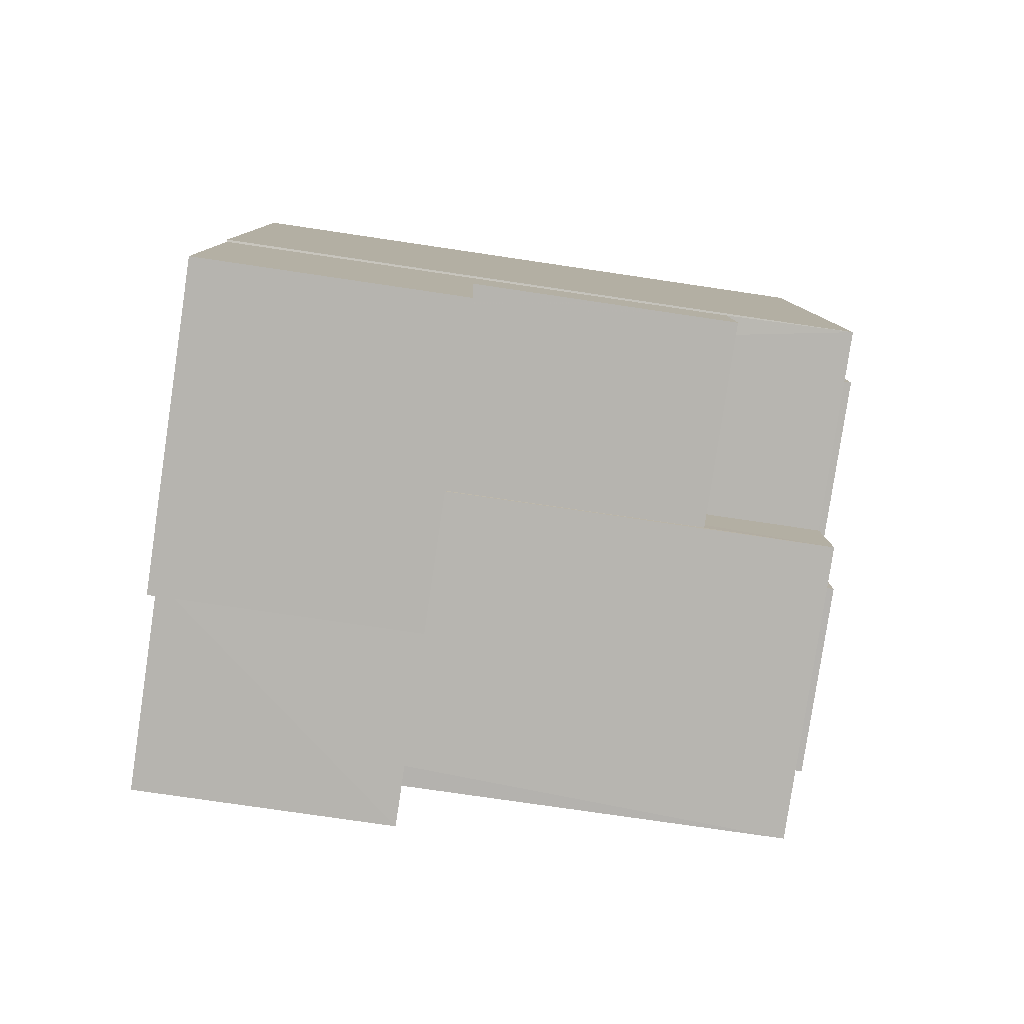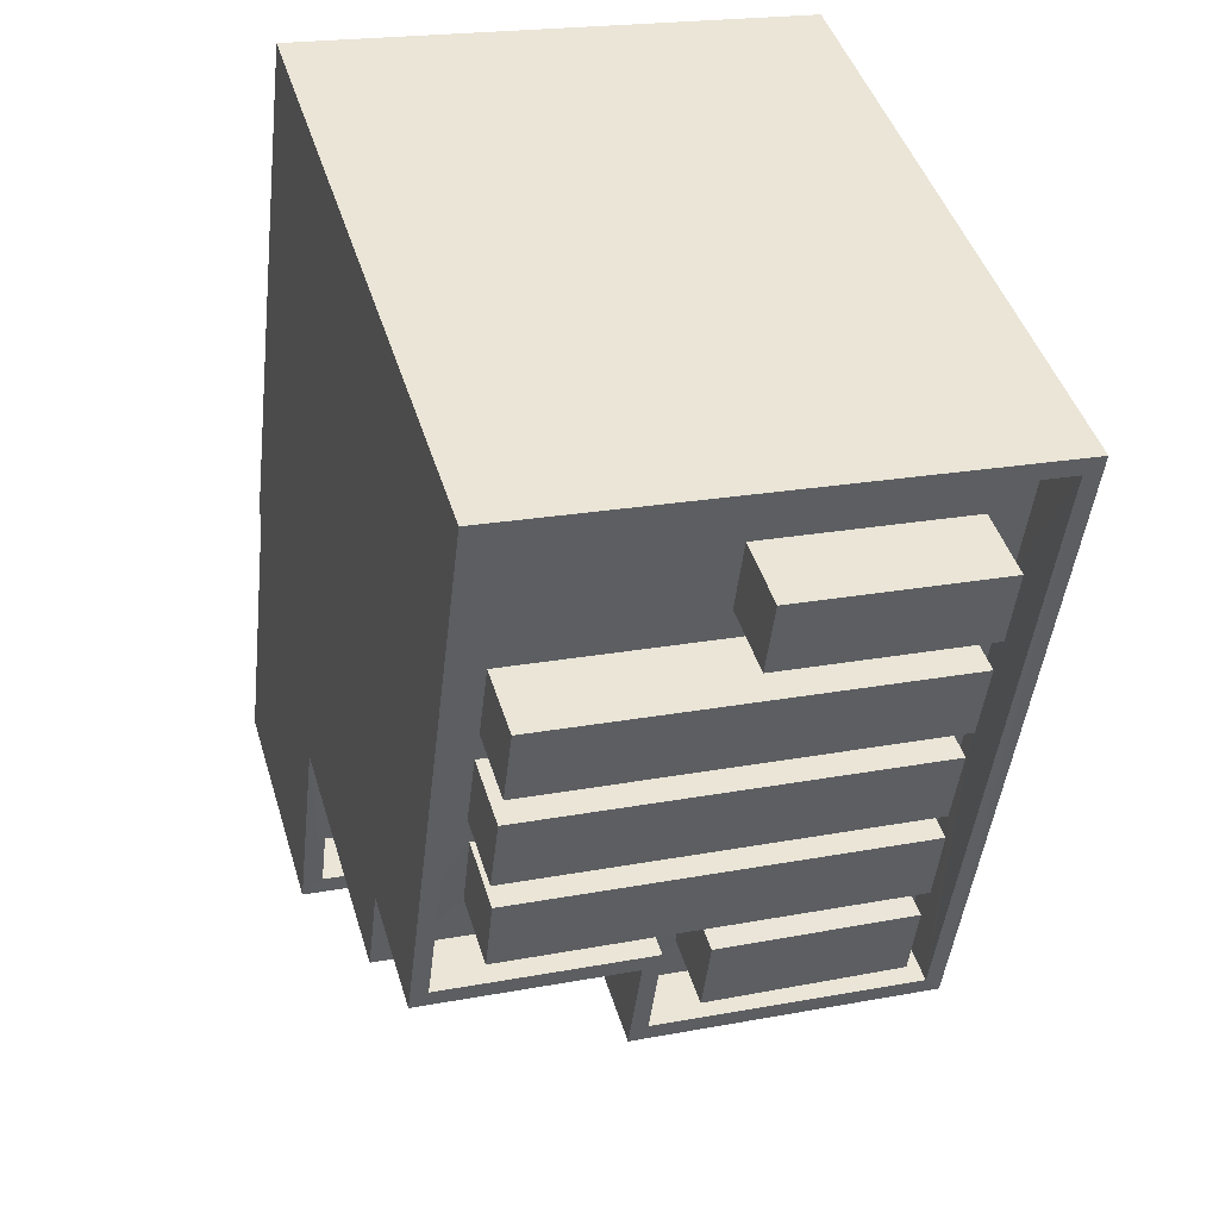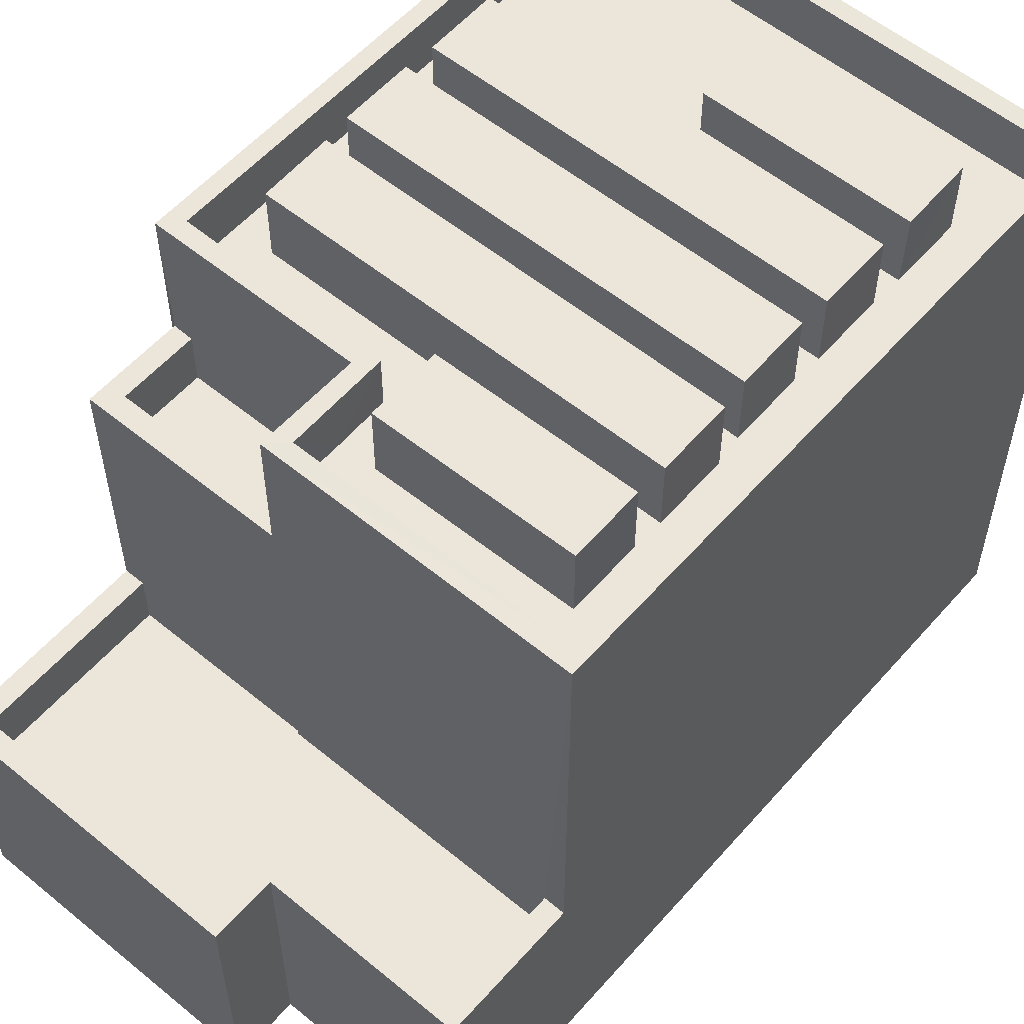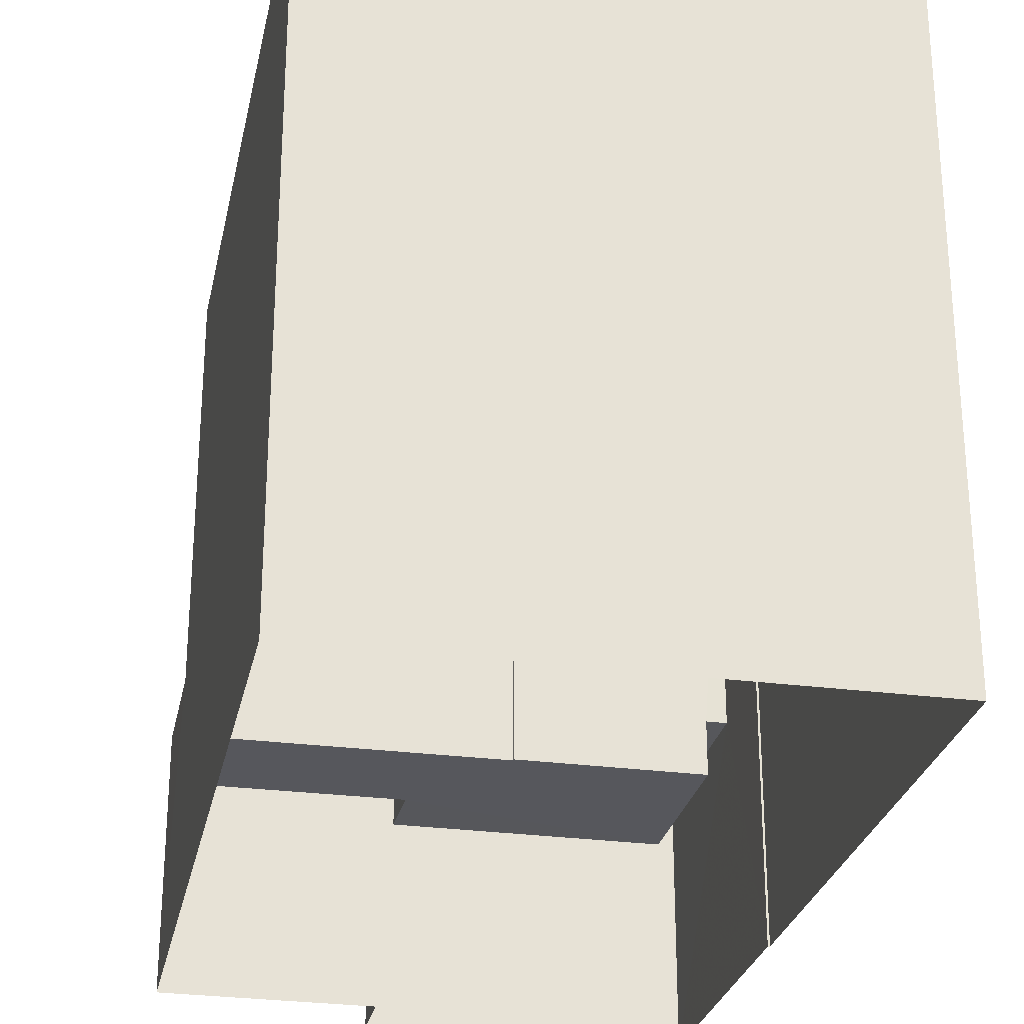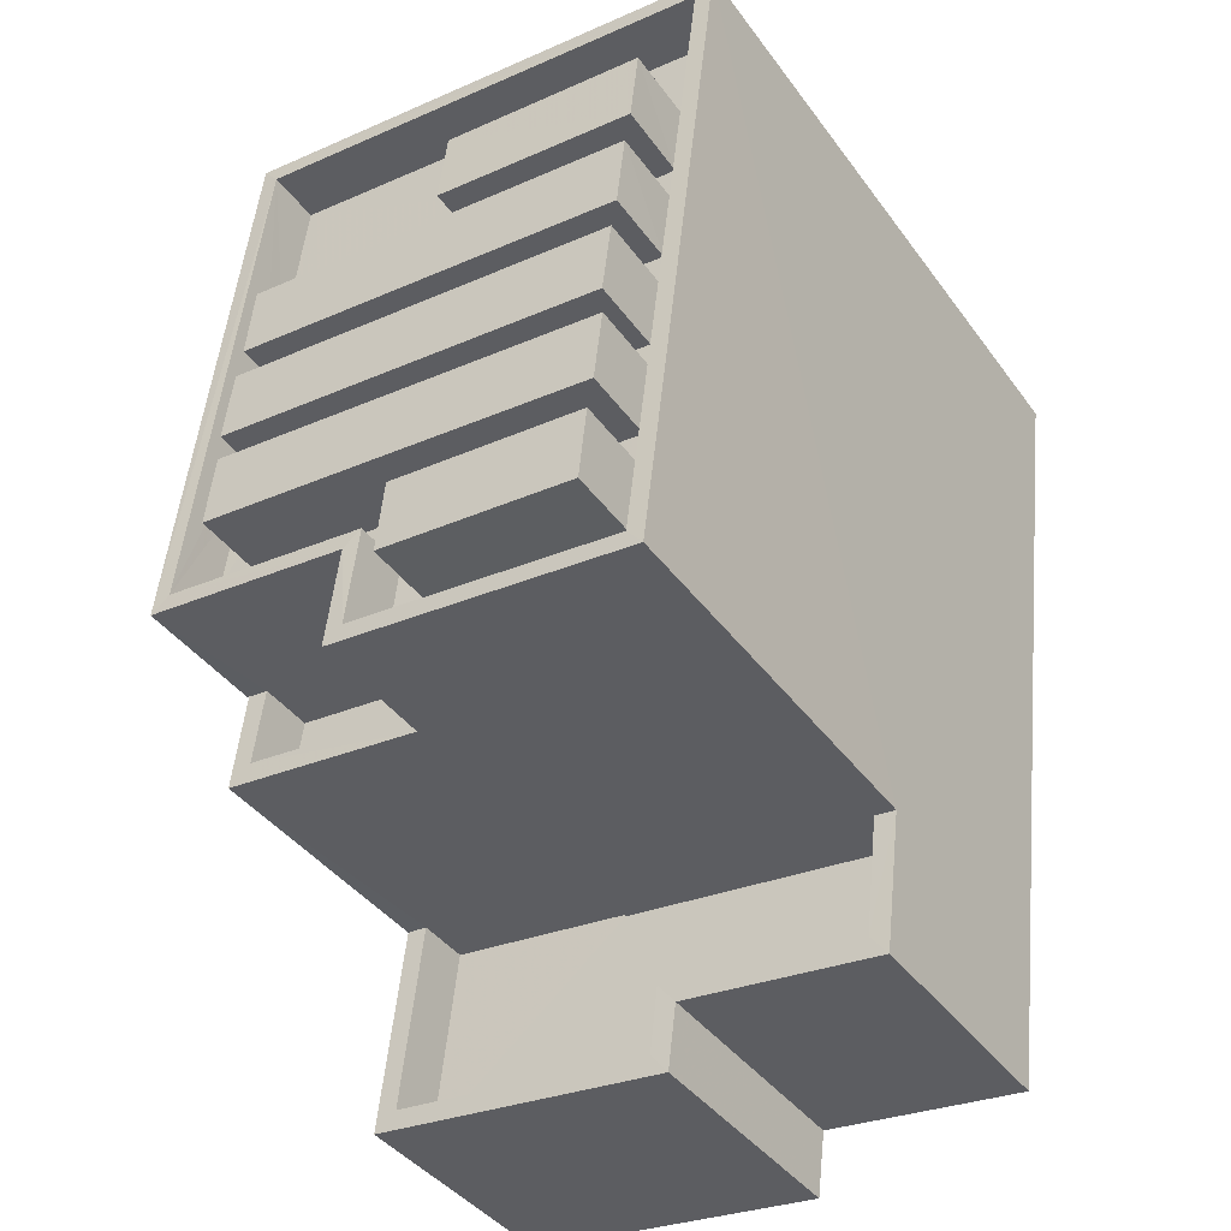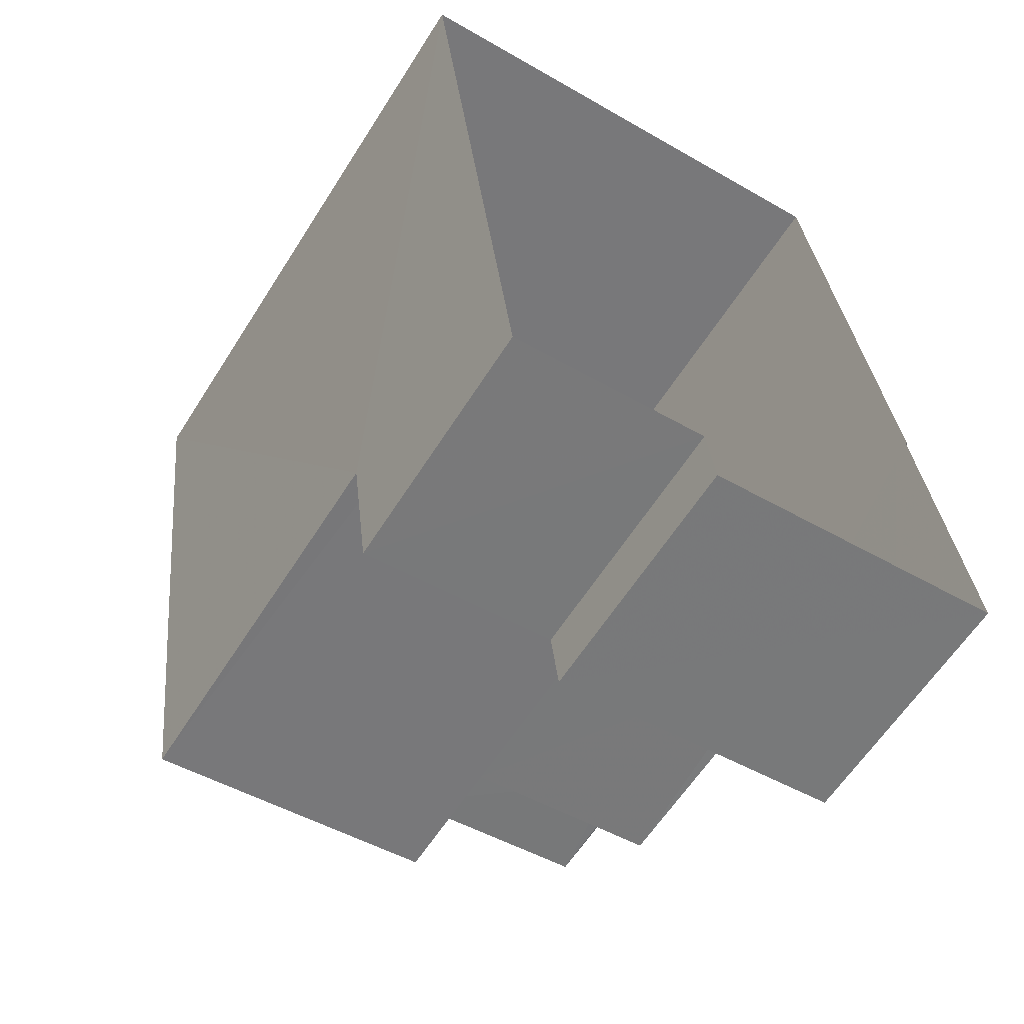
<metadata>
{"format":"obj","ext":"obj","renderer":"f3d","projection":"perspective","resolution":1024,"background":"white","views":[{"elev":-73.9,"azim":-98.5,"up":"+Y"},{"elev":44.8,"azim":-16.6,"up":"+Y"},{"elev":56.7,"azim":33.7,"up":"+Z"},{"elev":-27.5,"azim":161.5,"up":"+Z"},{"elev":-40.9,"azim":32.8,"up":"+Y"},{"elev":-60.9,"azim":147.7,"up":"+Y"}]}
</metadata>
<code>
v -8.916e+04 -9.891e+04 8.329
v -8.915e+04 -9.892e+04 8.329
v -8.916e+04 -9.892e+04 8.329
v -8.916e+04 -9.892e+04 8.329
v -8.915e+04 -9.893e+04 8.328
v -8.915e+04 -9.893e+04 8.329
v -8.916e+04 -9.893e+04 8.329
v -8.915e+04 -9.893e+04 8.329
v -8.915e+04 -9.892e+04 17.85
v -8.915e+04 -9.892e+04 17.85
v -8.915e+04 -9.892e+04 17.85
v -8.915e+04 -9.892e+04 17.85
v -8.915e+04 -9.892e+04 17.85
v -8.916e+04 -9.891e+04 17.85
v -8.915e+04 -9.892e+04 17.85
v -8.915e+04 -9.892e+04 17.85
v -8.915e+04 -9.891e+04 17.85
v -8.915e+04 -9.892e+04 17.85
v -8.916e+04 -9.892e+04 18.14
v -8.915e+04 -9.892e+04 18.14
v -8.915e+04 -9.892e+04 18.14
v -8.915e+04 -9.892e+04 18.14
v -8.915e+04 -9.892e+04 17.05
v -8.915e+04 -9.892e+04 17.05
v -8.915e+04 -9.892e+04 17.05
v -8.916e+04 -9.892e+04 17.05
v -8.916e+04 -9.892e+04 17.05
v -8.916e+04 -9.892e+04 17.05
v -8.915e+04 -9.892e+04 17.05
v -8.915e+04 -9.892e+04 17.05
v -8.915e+04 -9.892e+04 17.05
v -8.915e+04 -9.892e+04 17.05
v -8.915e+04 -9.892e+04 17.05
v -8.915e+04 -9.892e+04 17.05
v -8.915e+04 -9.892e+04 15.12
v -8.916e+04 -9.892e+04 15.12
v -8.915e+04 -9.892e+04 15.12
v -8.916e+04 -9.892e+04 15.12
v -8.915e+04 -9.892e+04 17.05
v -8.916e+04 -9.892e+04 17.05
v -8.915e+04 -9.892e+04 17.05
v -8.915e+04 -9.892e+04 17.05
v -8.915e+04 -9.892e+04 17.05
v -8.915e+04 -9.892e+04 17.05
v -8.915e+04 -9.892e+04 18.14
v -8.915e+04 -9.892e+04 18.14
v -8.915e+04 -9.892e+04 18.14
v -8.915e+04 -9.892e+04 18.14
v -8.915e+04 -9.892e+04 18.14
v -8.915e+04 -9.892e+04 18.14
v -8.915e+04 -9.892e+04 18.14
v -8.915e+04 -9.892e+04 18.14
v -8.915e+04 -9.892e+04 17.05
v -8.916e+04 -9.892e+04 17.05
v -8.915e+04 -9.892e+04 17.05
v -8.915e+04 -9.892e+04 17.05
v -8.915e+04 -9.892e+04 17.05
v -8.915e+04 -9.892e+04 17.05
v -8.915e+04 -9.892e+04 18.14
v -8.915e+04 -9.892e+04 18.14
v -8.915e+04 -9.892e+04 18.14
v -8.915e+04 -9.892e+04 18.14
v -8.915e+04 -9.892e+04 17.05
v -8.915e+04 -9.892e+04 17.05
v -8.916e+04 -9.892e+04 17.05
v -8.915e+04 -9.892e+04 17.05
v -8.915e+04 -9.892e+04 17.05
v -8.915e+04 -9.892e+04 17.05
v -8.915e+04 -9.892e+04 15.92
v -8.915e+04 -9.892e+04 15.92
v -8.916e+04 -9.892e+04 15.92
v -8.916e+04 -9.892e+04 15.92
v -8.916e+04 -9.892e+04 15.92
v -8.916e+04 -9.892e+04 15.92
v -8.915e+04 -9.892e+04 18.14
v -8.915e+04 -9.892e+04 18.14
v -8.915e+04 -9.892e+04 18.14
v -8.915e+04 -9.892e+04 18.14
v -8.916e+04 -9.893e+04 12.05
v -8.916e+04 -9.893e+04 12.05
v -8.916e+04 -9.892e+04 12.05
v -8.916e+04 -9.892e+04 12.05
v -8.915e+04 -9.893e+04 12.05
v -8.915e+04 -9.893e+04 12.05
v -8.915e+04 -9.892e+04 12.05
v -8.915e+04 -9.892e+04 12.05
v -8.915e+04 -9.893e+04 12.05
v -8.915e+04 -9.893e+04 12.05
v -8.915e+04 -9.893e+04 12.05
v -8.915e+04 -9.893e+04 12.05
v -8.915e+04 -9.892e+04 17.05
v -8.915e+04 -9.891e+04 17.05
v -8.915e+04 -9.892e+04 17.05
v -8.915e+04 -9.892e+04 17.05
v -8.915e+04 -9.893e+04 11.25
v -8.915e+04 -9.892e+04 11.25
v -8.915e+04 -9.893e+04 11.25
v -8.915e+04 -9.893e+04 11.25
v -8.916e+04 -9.893e+04 11.25
v -8.915e+04 -9.892e+04 11.25
v -8.916e+04 -9.892e+04 11.25
v -8.915e+04 -9.892e+04 11.25
v -8.916e+04 -9.892e+04 17.85
v -8.916e+04 -9.892e+04 17.85
v -8.915e+04 -9.892e+04 17.05
v -8.915e+04 -9.892e+04 17.05
f 1 2 3
f 1 3 4
f 2 5 6
f 3 6 7
f 7 6 8
f 2 6 3
f 9 10 11
f 12 13 14
f 9 15 16
f 17 12 14
f 15 13 12
f 10 18 11
f 16 15 12
f 10 9 16
f 19 20 21
f 19 22 20
f 23 24 25
f 26 27 23
f 27 26 28
f 29 30 31
f 23 25 32
f 33 32 30
f 34 30 29
f 26 32 33
f 33 30 34
f 26 23 32
f 35 36 37
f 35 38 36
f 28 39 40
f 40 39 41
f 42 43 34
f 39 28 26
f 41 39 44
f 44 43 42
f 34 43 33
f 44 39 43
f 45 46 47
f 45 48 46
f 49 50 51
f 49 52 50
f 53 40 41
f 40 53 54
f 44 42 55
f 42 56 55
f 55 57 53
f 57 54 53
f 55 58 57
f 56 58 55
f 59 60 61
f 59 62 60
f 63 56 64
f 63 58 56
f 65 54 66
f 65 66 67
f 66 54 57
f 68 67 63
f 68 63 64
f 66 63 67
f 69 70 71
f 69 71 72
f 71 73 72
f 71 74 73
f 75 76 77
f 78 75 77
f 79 80 81
f 81 80 82
f 79 83 84
f 85 86 87
f 85 87 88
f 87 89 88
f 84 83 89
f 87 90 89
f 84 89 90
f 80 79 84
f 65 67 91
f 91 92 65
f 92 91 93
f 64 94 68
f 93 94 64
f 91 94 93
f 95 96 97
f 98 97 99
f 99 100 101
f 101 100 102
f 97 96 100
f 99 97 100
f 103 17 104
f 18 103 11
f 17 14 104
f 11 103 104
f 31 105 29
f 106 105 25
f 24 106 25
f 105 31 25
f 100 86 9
f 9 86 15
f 100 96 86
f 15 86 85
f 67 60 91
f 67 61 60
f 74 71 36
f 38 74 36
f 15 85 13
f 13 85 2
f 2 85 5
f 85 88 5
f 22 26 33
f 22 19 26
f 78 30 75
f 78 31 30
f 20 22 33
f 43 20 33
f 70 36 71
f 70 37 36
f 57 49 51
f 66 57 51
f 105 16 29
f 29 16 34
f 34 16 42
f 56 16 12
f 42 16 56
f 64 12 93
f 64 56 12
f 59 61 67
f 68 59 67
f 38 35 74
f 3 73 4
f 35 11 74
f 4 73 104
f 74 11 104
f 73 74 104
f 53 47 46
f 55 53 46
f 55 48 44
f 55 46 48
f 10 105 106
f 10 16 105
f 41 47 53
f 41 45 47
f 102 100 69
f 100 9 69
f 37 70 35
f 35 70 11
f 70 9 11
f 69 9 70
f 87 95 97
f 90 87 97
f 101 102 82
f 81 82 72
f 72 82 69
f 82 102 69
f 45 41 44
f 48 45 44
f 104 14 1
f 4 104 1
f 31 77 25
f 31 78 77
f 90 97 98
f 84 90 98
f 88 6 5
f 88 89 6
f 92 17 65
f 65 17 54
f 40 54 103
f 54 17 103
f 28 40 103
f 28 103 27
f 82 80 99
f 101 82 99
f 18 23 27
f 103 18 27
f 58 63 50
f 52 58 50
f 72 73 81
f 73 3 81
f 81 7 79
f 81 3 7
f 32 25 77
f 76 32 77
f 26 21 39
f 26 19 21
f 17 92 93
f 12 17 93
f 83 7 8
f 83 79 7
f 13 2 1
f 14 13 1
f 39 21 20
f 43 39 20
f 52 57 58
f 52 49 57
f 62 59 68
f 94 62 68
f 76 75 30
f 32 76 30
f 96 95 87
f 86 96 87
f 50 66 51
f 50 63 66
f 91 62 94
f 91 60 62
f 23 18 24
f 24 10 106
f 24 18 10
f 83 8 6
f 89 83 6
f 80 98 99
f 80 84 98

</code>
